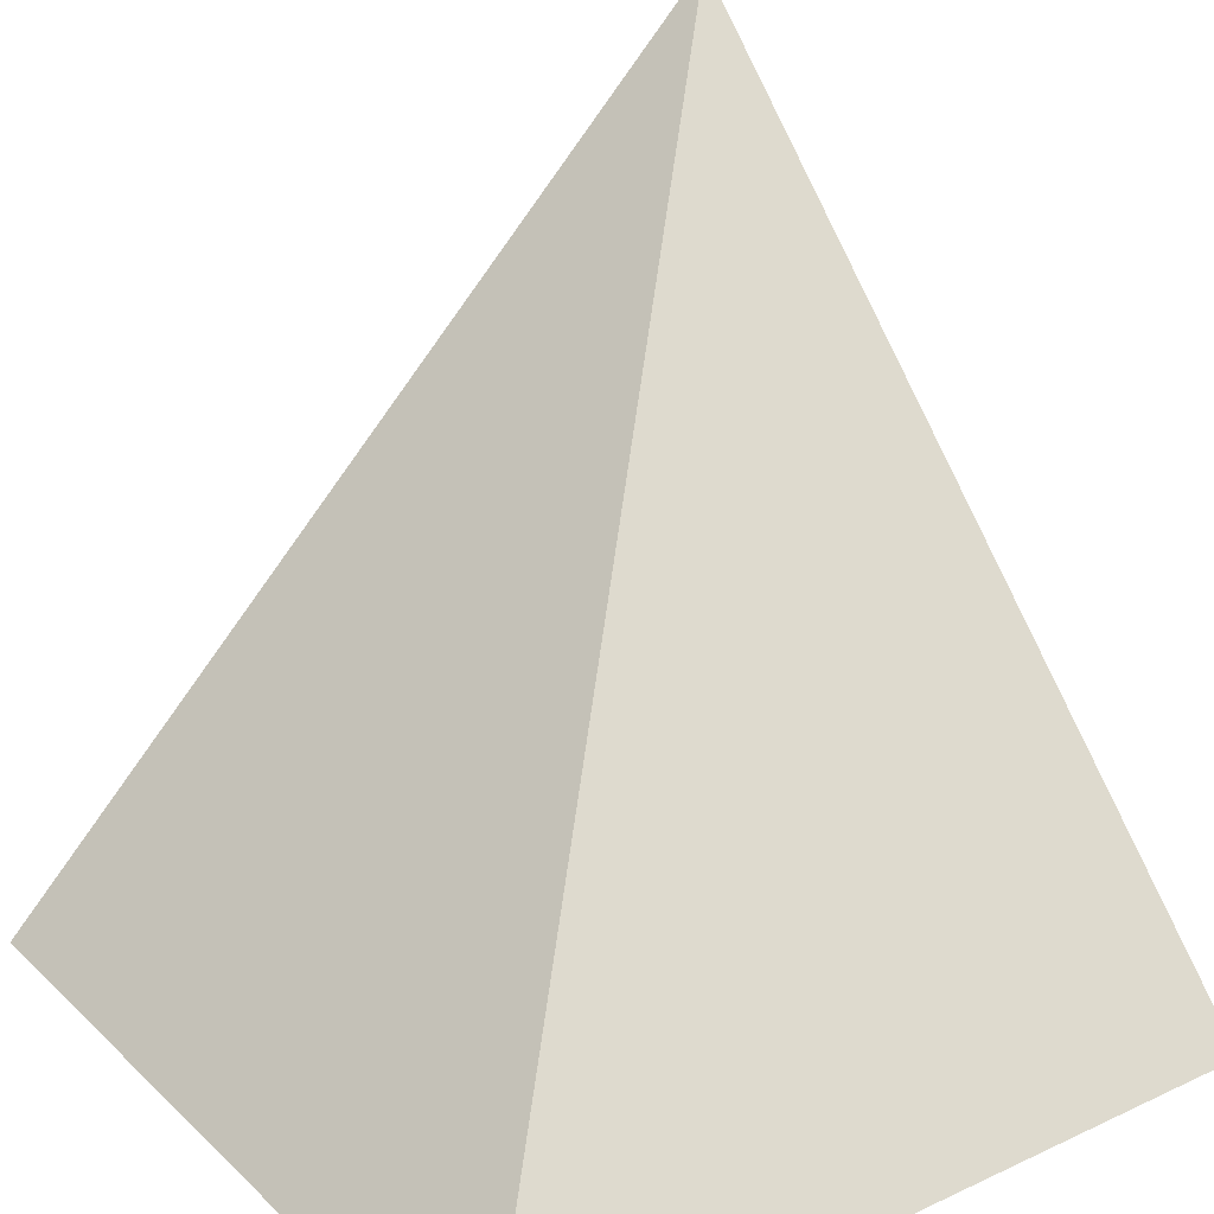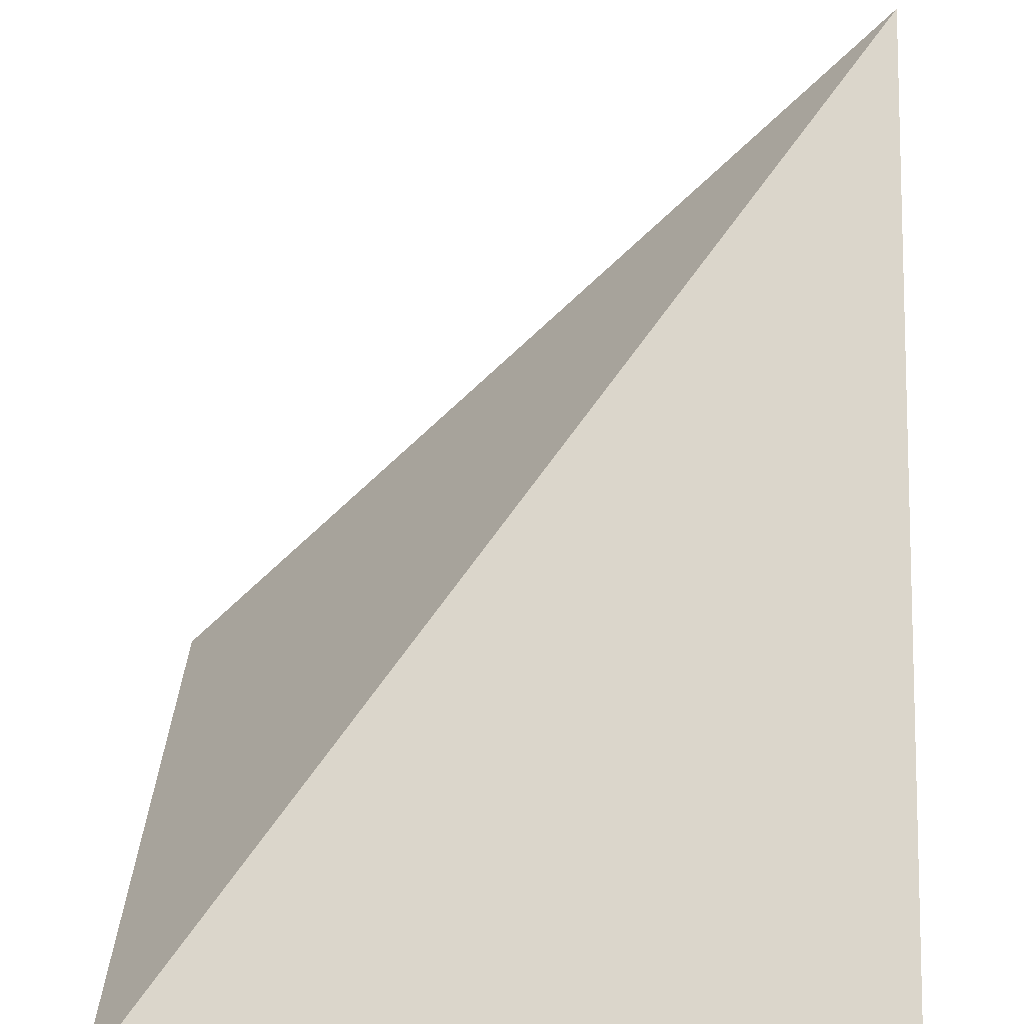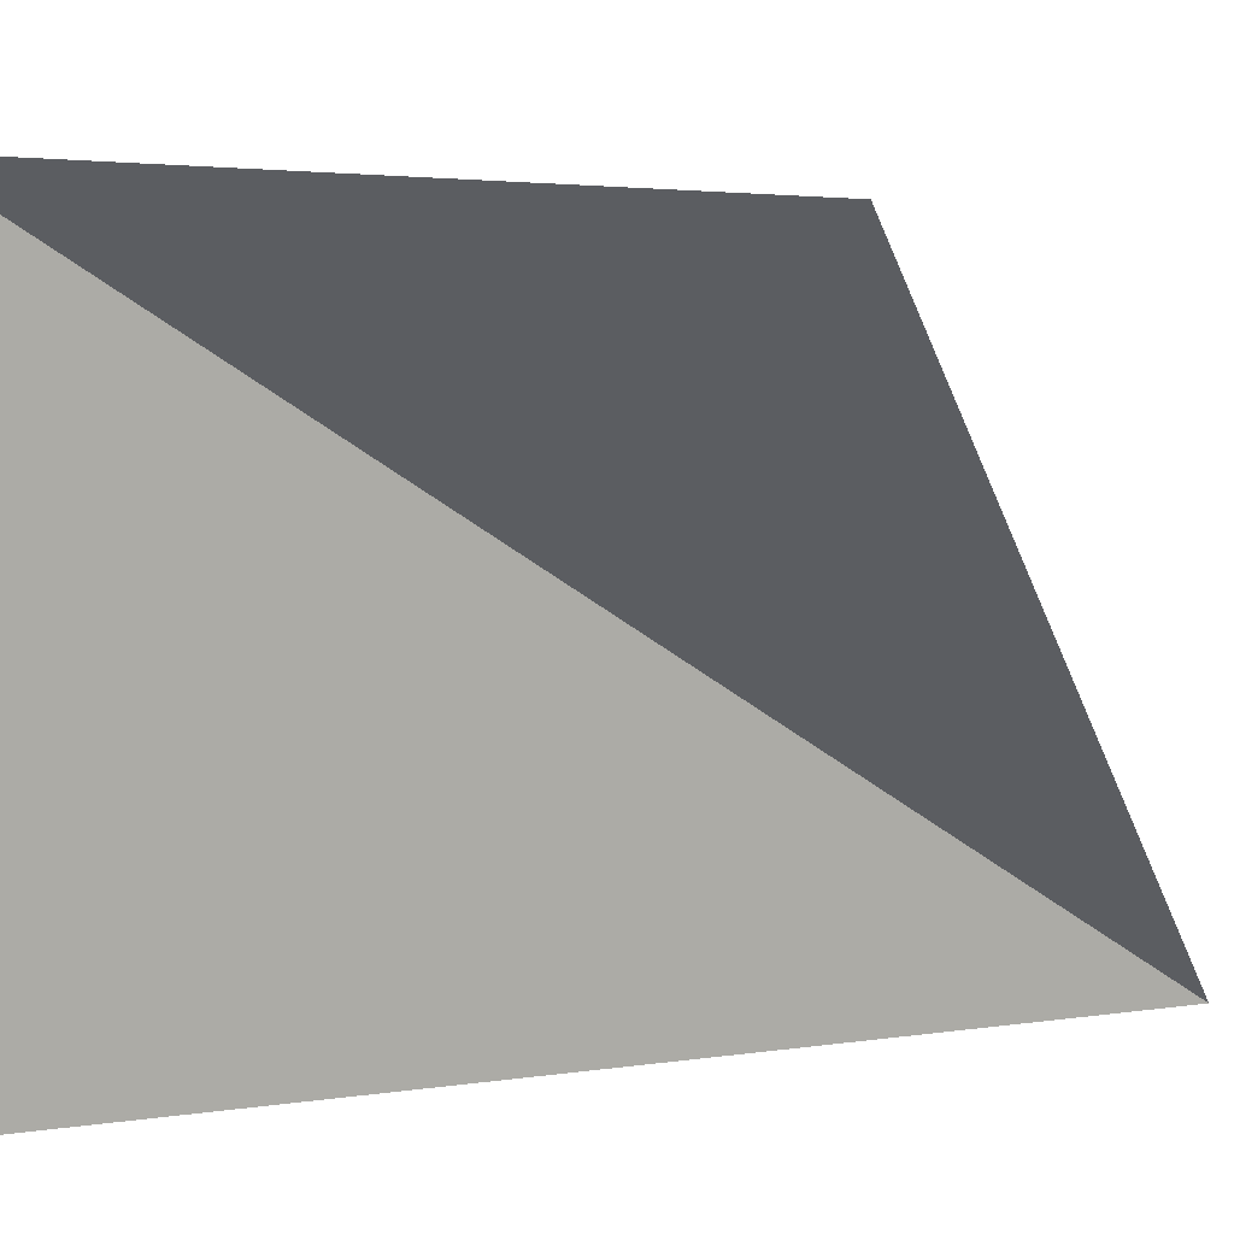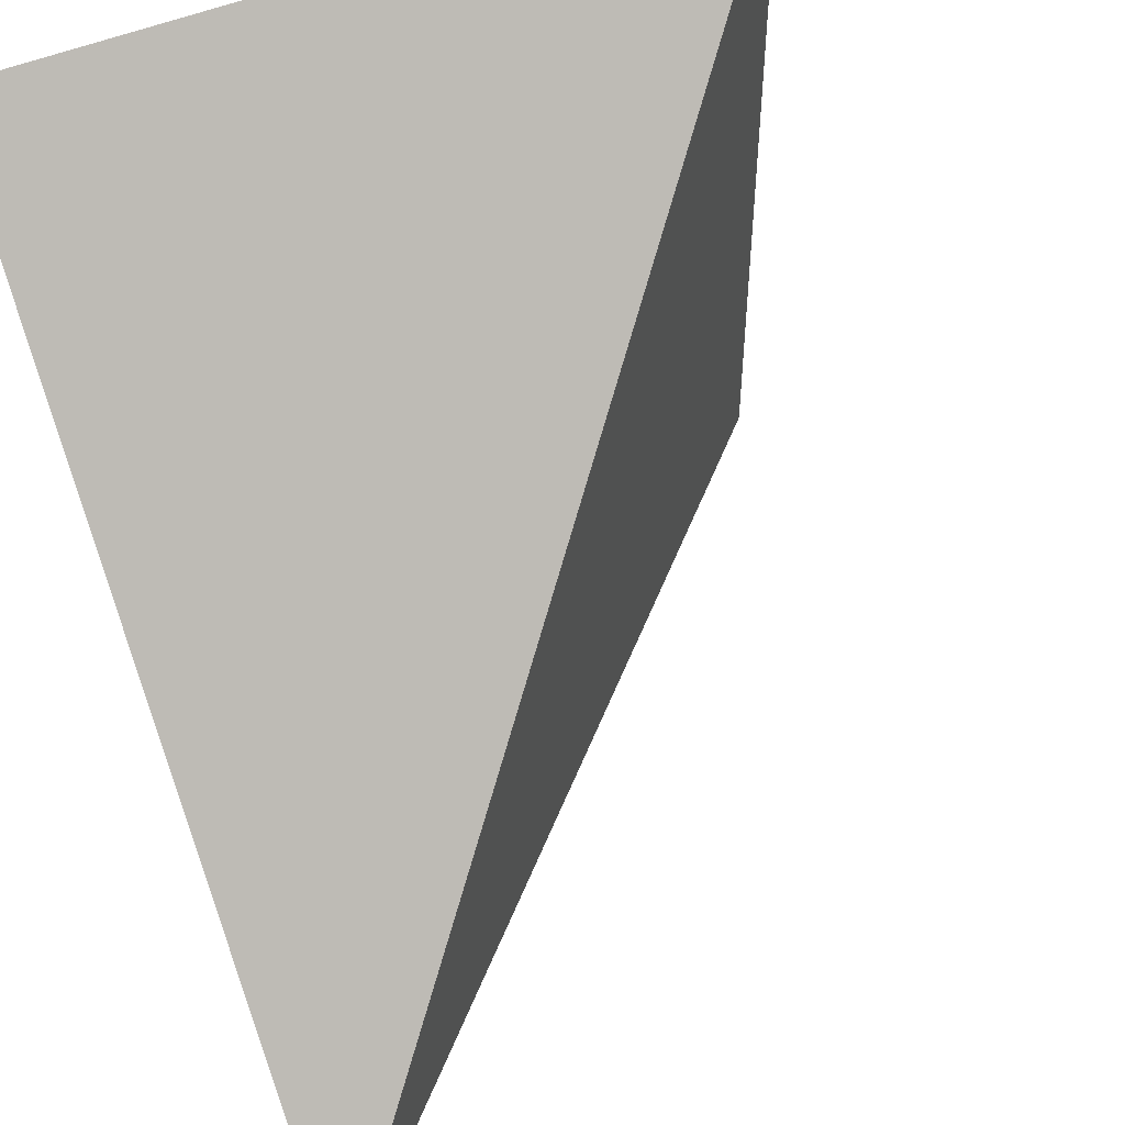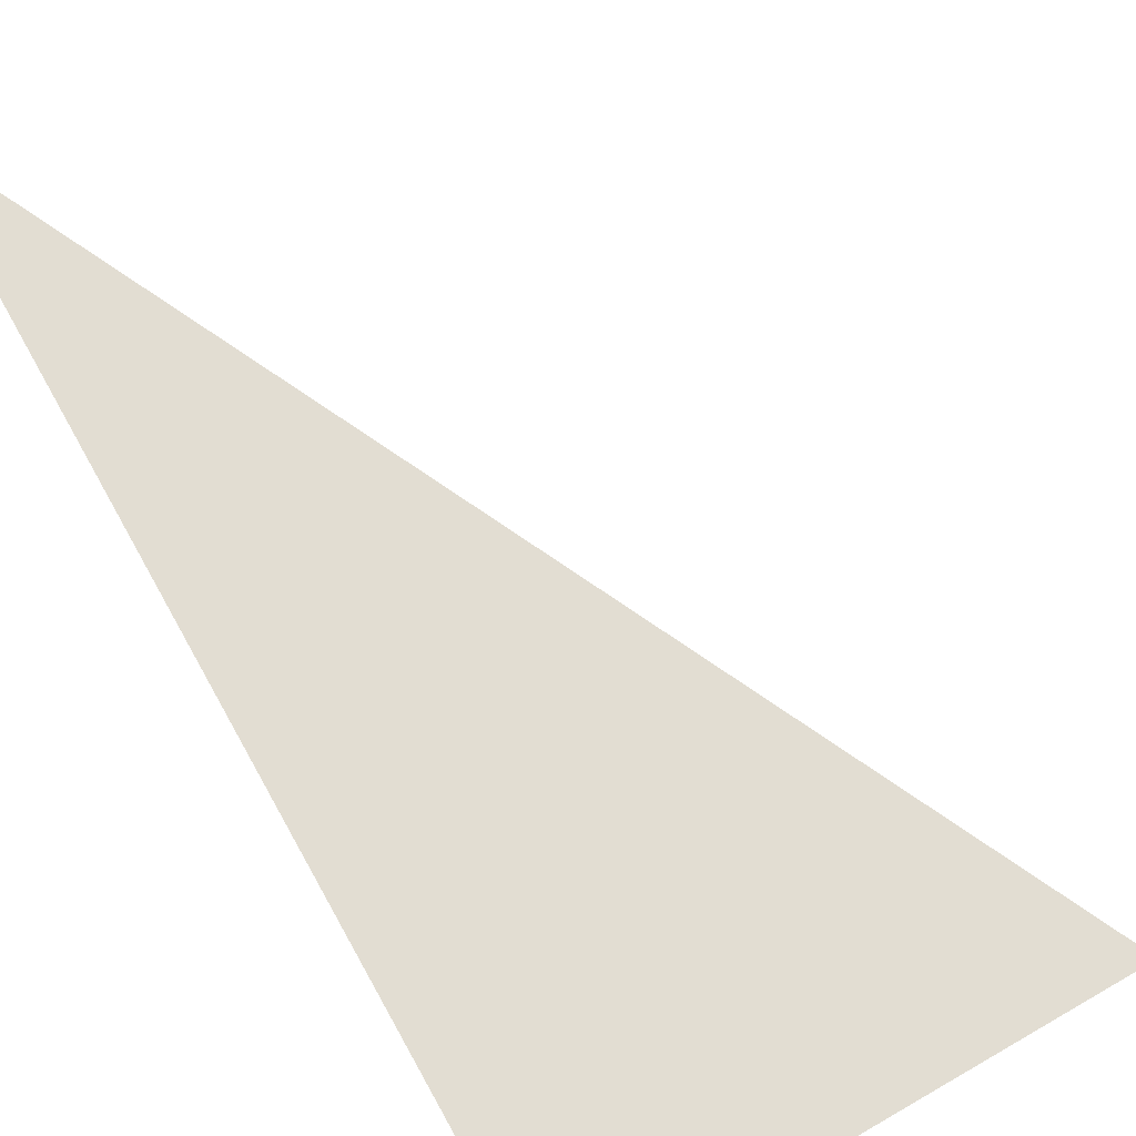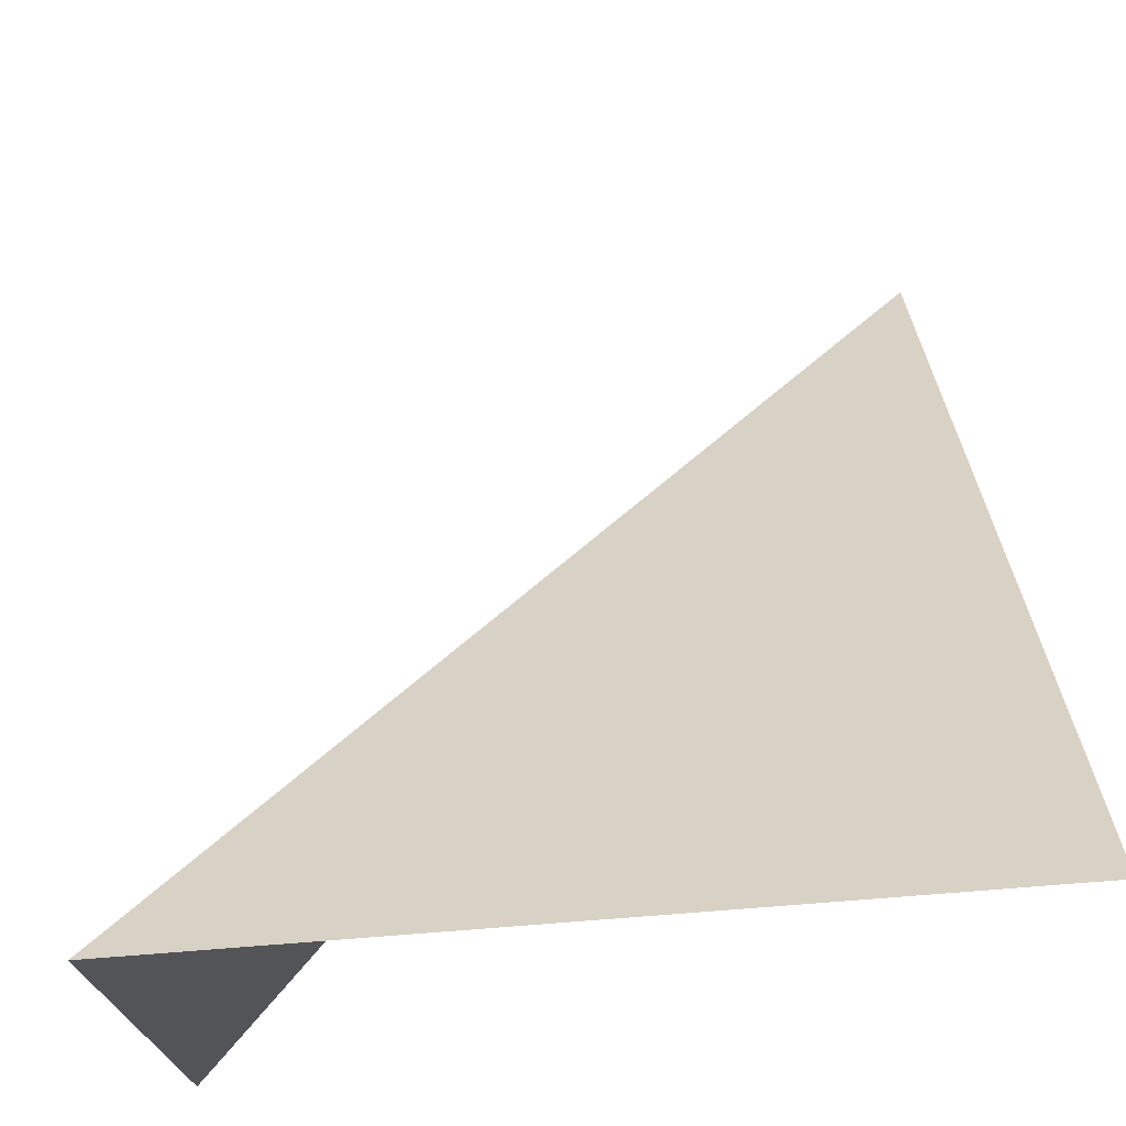
<metadata>
{"format":"obj","ext":"obj","renderer":"f3d","projection":"perspective","resolution":1024,"background":"white","views":[{"elev":27.2,"azim":-35.6,"up":"+Y"},{"elev":28.3,"azim":1.5,"up":"+Y"},{"elev":12.9,"azim":28.2,"up":"+Z"},{"elev":51.5,"azim":155.8,"up":"+Z"},{"elev":22.6,"azim":-133.8,"up":"+Y"},{"elev":73.2,"azim":-4.4,"up":"+Z"}]}
</metadata>
<code>
o elevated_corner_object
v -0.5 0 0.5
v 0.5 0 0.5
v -0.5 0 -0.5
v 0.5 1 -0.5
f 3 1 4
f 4 1 2

</code>
